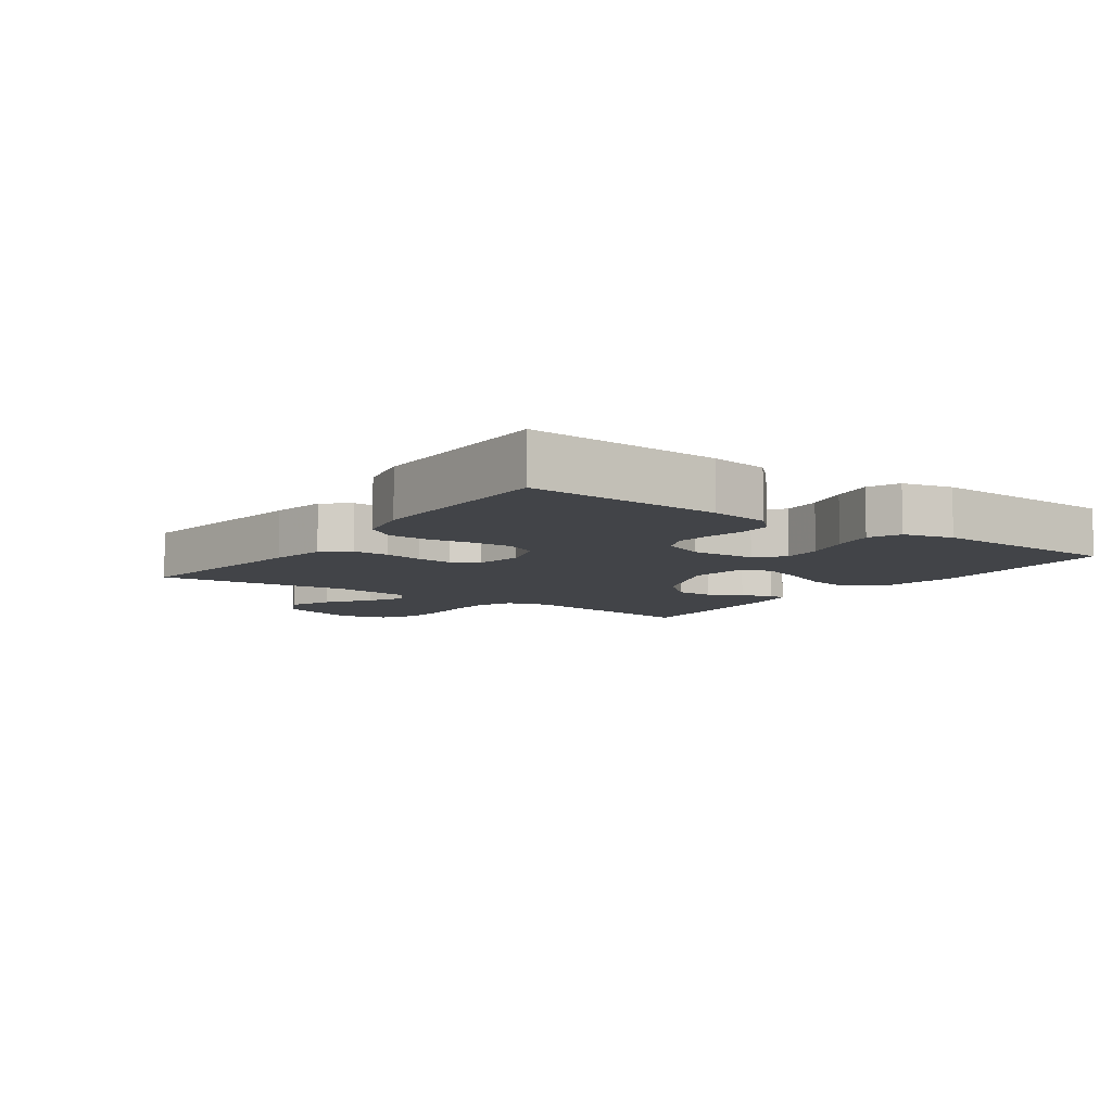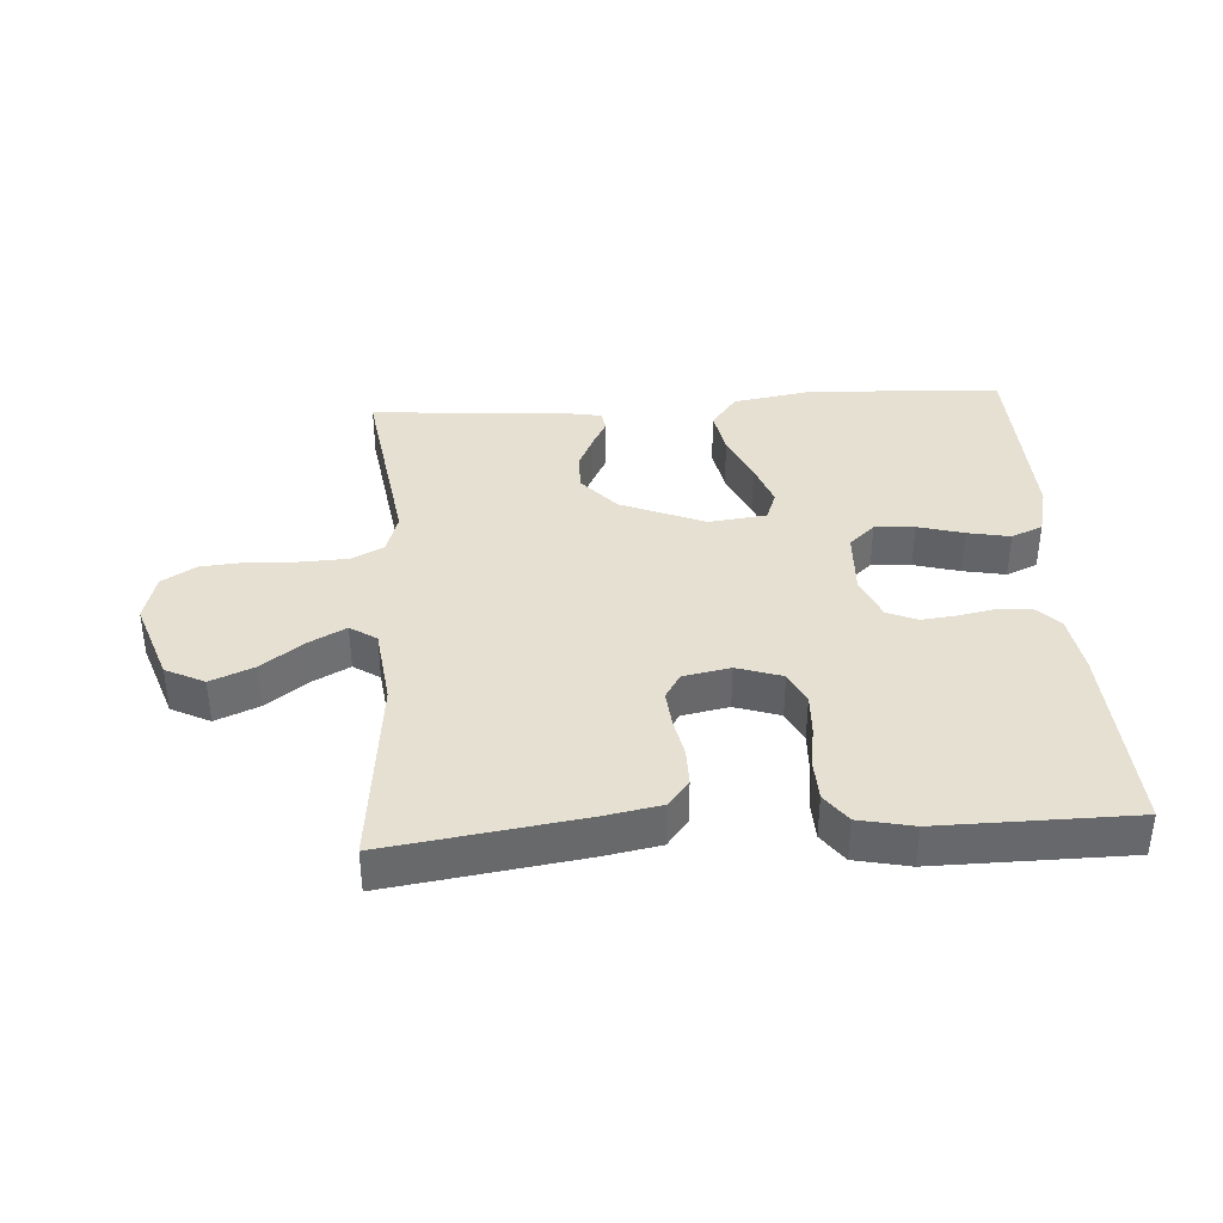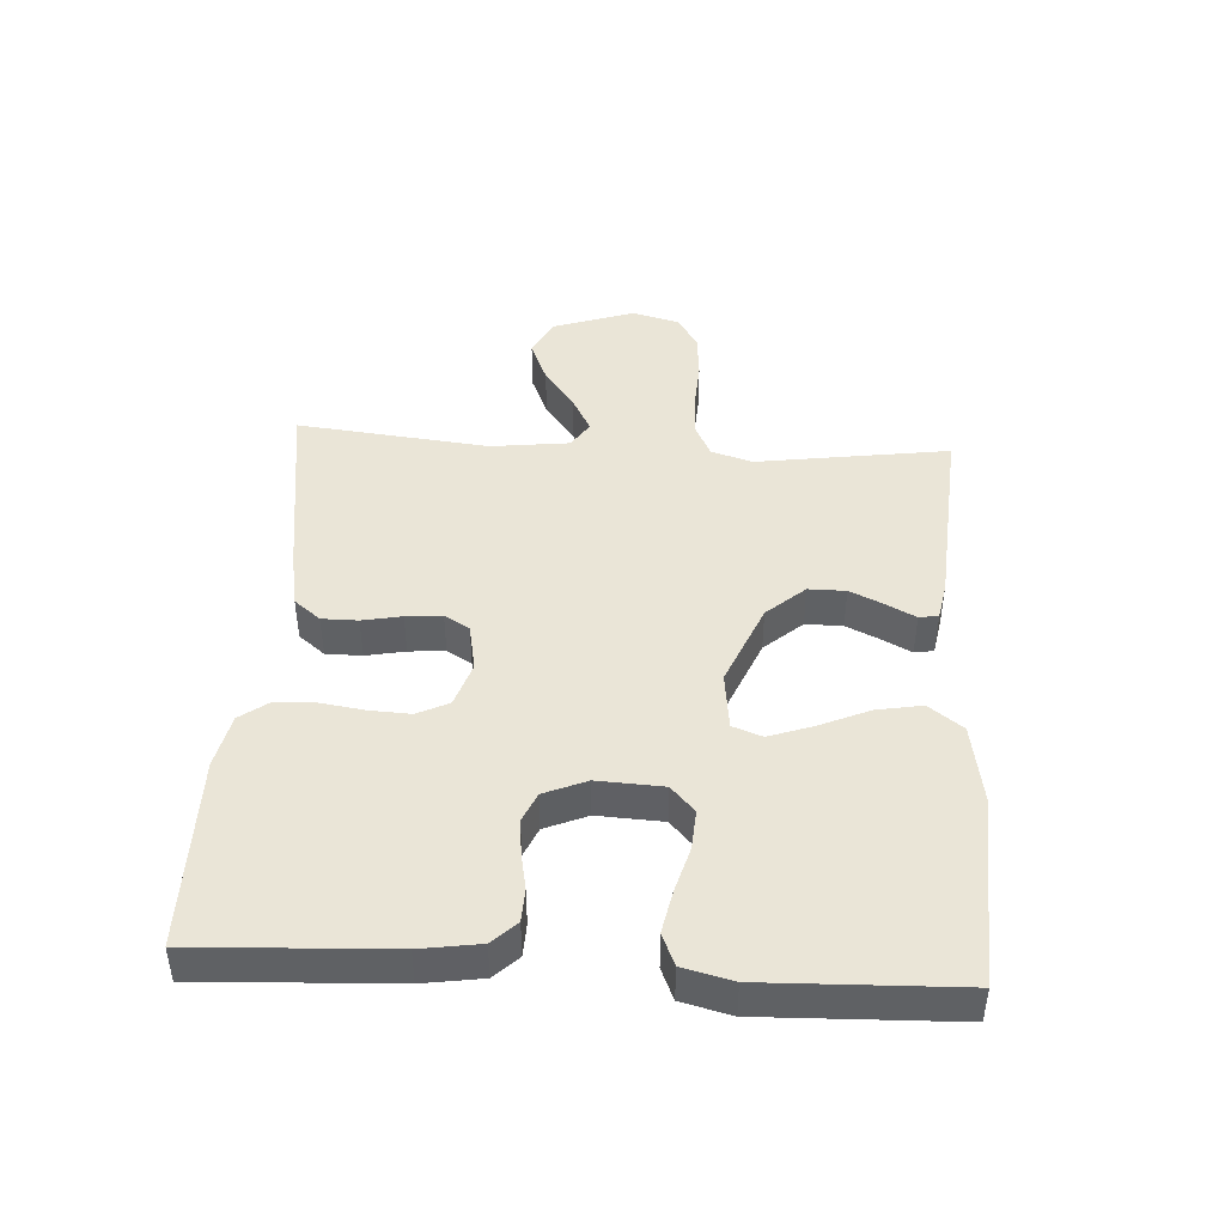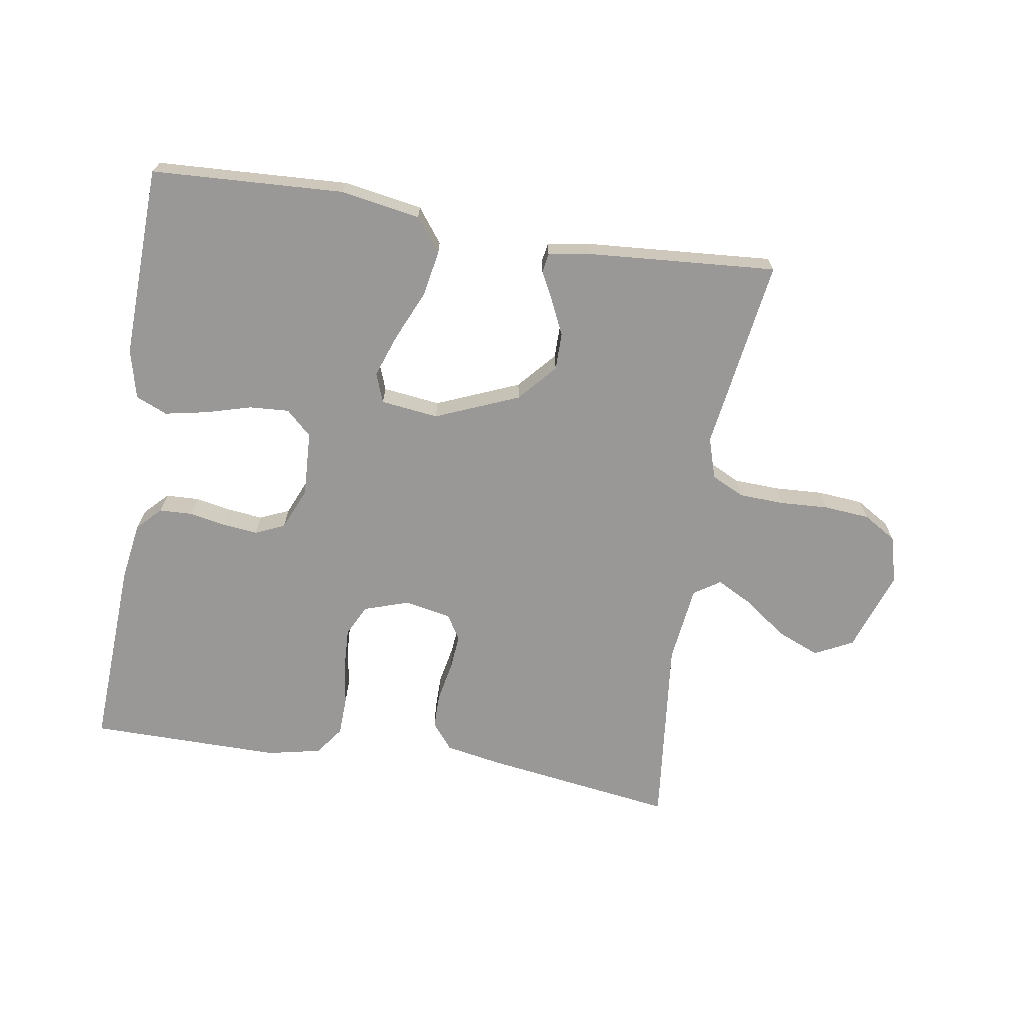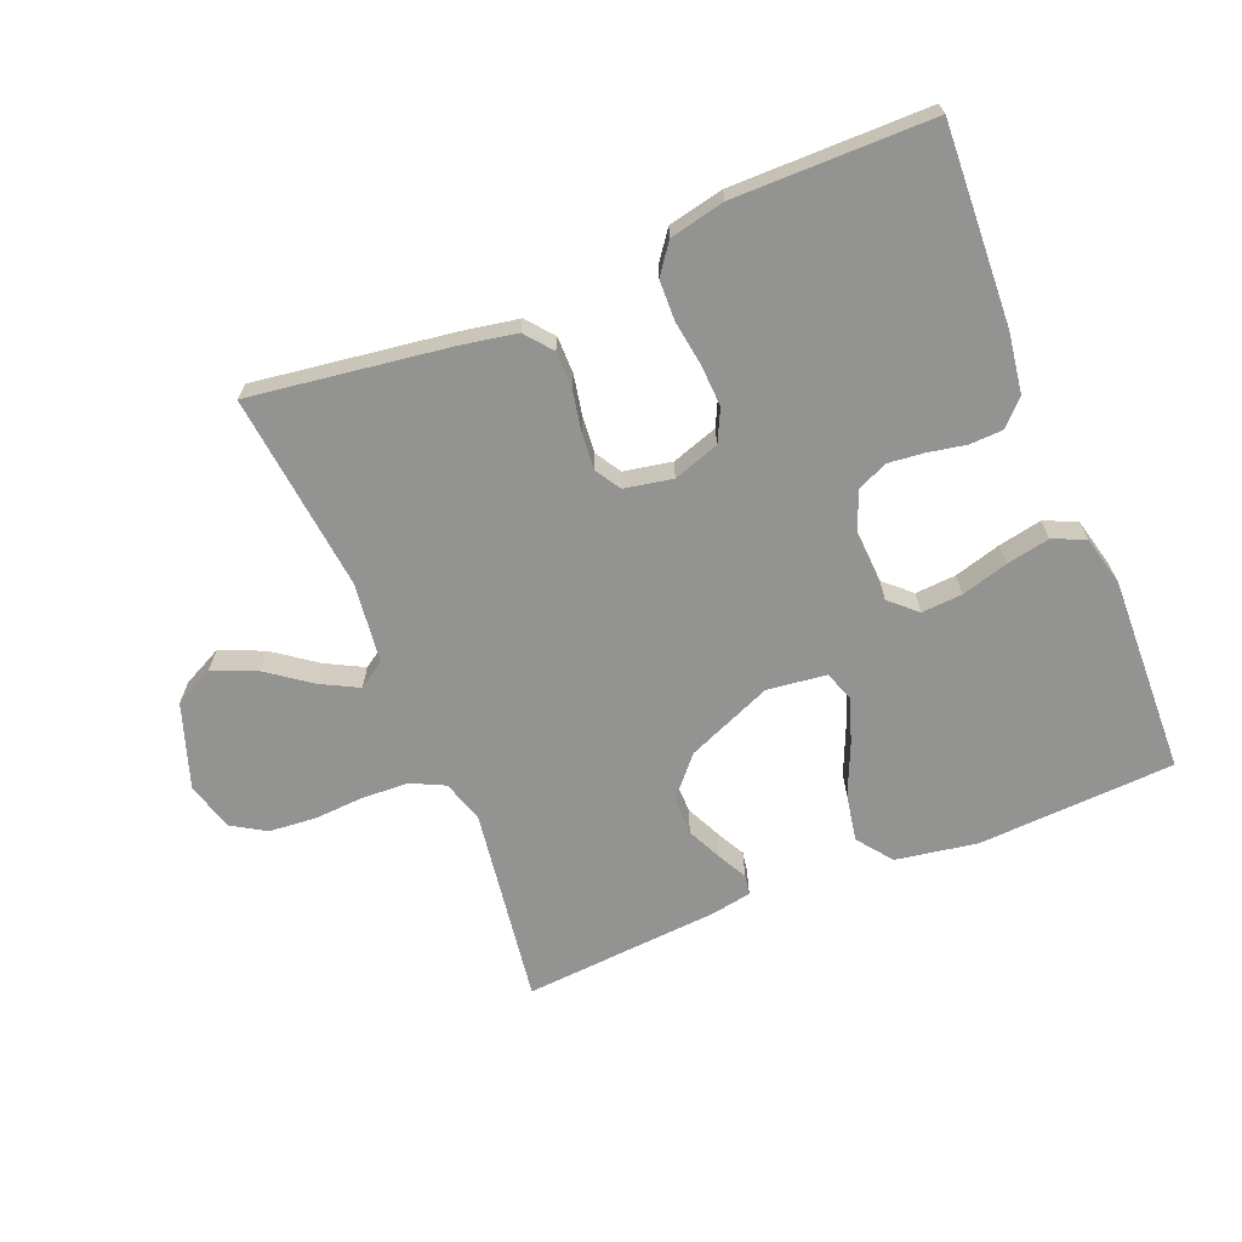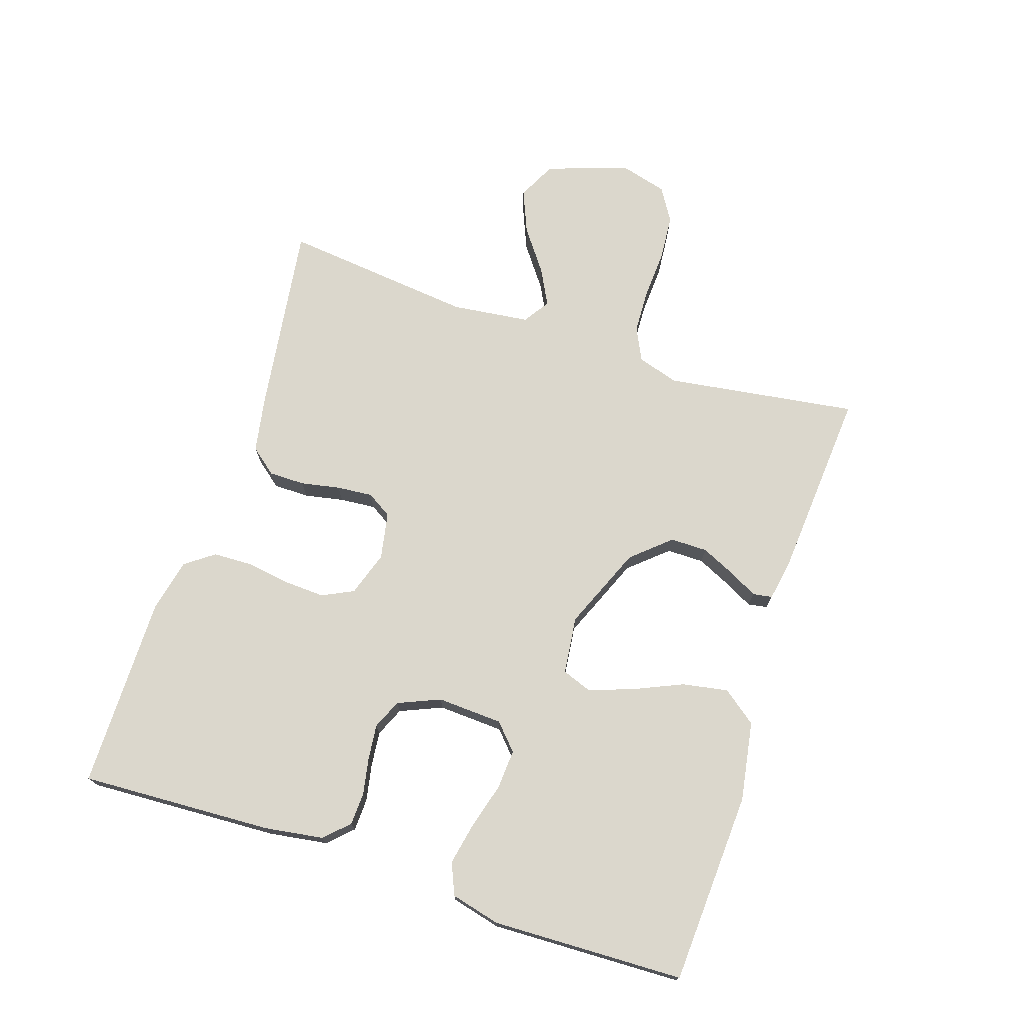
<metadata>
{"format":"obj","ext":"obj","renderer":"f3d","projection":"perspective","resolution":1024,"background":"white","views":[{"elev":-8.0,"azim":54.6,"up":"+Y"},{"elev":37.8,"azim":-3.8,"up":"+Y"},{"elev":44.2,"azim":93.5,"up":"+Y"},{"elev":-68.6,"azim":170.9,"up":"+Y"},{"elev":-66.7,"azim":22.3,"up":"+Y"},{"elev":73.2,"azim":108.3,"up":"+Y"}]}
</metadata>
<code>
v -0.5 0.07 0.5
v -0.2 0.07 0.457
v -0.113 0.07 0.441
v -0.08 0.07 0.4
v -0.08 0.07 0.344
v -0.092 0.07 0.283
v -0.097 0.07 0.227
v -0.073 0.07 0.188
v 0 0.07 0.174
v 0.07 0.07 0.197
v 0.094 0.07 0.246
v 0.091 0.07 0.31
v 0.081 0.07 0.378
v 0.083 0.07 0.439
v 0.116 0.07 0.484
v 0.2 0.07 0.502
v 0.5 0.07 0.5
v 0.485 0.07 0.2
v 0.471 0.07 0.108
v 0.435 0.07 0.071
v 0.384 0.07 0.069
v 0.327 0.07 0.08
v 0.272 0.07 0.086
v 0.226 0.07 0.066
v 0.198 0.07 0
v 0.203 0.07 -0.102
v 0.243 0.07 -0.139
v 0.305 0.07 -0.135
v 0.376 0.07 -0.115
v 0.442 0.07 -0.102
v 0.491 0.07 -0.123
v 0.51 0.07 -0.2
v 0.5 0.07 -0.5
v 0.2 0.07 -0.515
v 0.076 0.07 -0.494
v 0.036 0.07 -0.441
v 0.049 0.07 -0.37
v 0.083 0.07 -0.293
v 0.107 0.07 -0.225
v 0.09 0.07 -0.179
v 0 0.07 -0.168
v -0.13 0.07 -0.222
v -0.182 0.07 -0.281
v -0.182 0.07 -0.339
v -0.157 0.07 -0.393
v -0.134 0.07 -0.437
v -0.139 0.07 -0.467
v -0.2 0.07 -0.478
v -0.5 0.07 -0.5
v -0.456 0.07 -0.2
v -0.476 0.07 -0.136
v -0.527 0.07 -0.111
v -0.598 0.07 -0.108
v -0.674 0.07 -0.112
v -0.745 0.07 -0.106
v -0.797 0.07 -0.074
v -0.817 0.07 0
v -0.773 0.07 0.127
v -0.713 0.07 0.157
v -0.646 0.07 0.129
v -0.581 0.07 0.081
v -0.524 0.07 0.051
v -0.483 0.07 0.078
v -0.468 0.07 0.2
v -0.5 0 0.5
v -0.2 0 0.457
v -0.113 0 0.441
v -0.08 0 0.4
v -0.08 0 0.344
v -0.092 0 0.283
v -0.097 0 0.227
v -0.073 0 0.188
v 0 0 0.174
v 0.07 0 0.197
v 0.094 0 0.246
v 0.091 0 0.31
v 0.081 0 0.378
v 0.083 0 0.439
v 0.116 0 0.484
v 0.2 0 0.502
v 0.5 0 0.5
v 0.485 0 0.2
v 0.471 0 0.108
v 0.435 0 0.071
v 0.384 0 0.069
v 0.327 0 0.08
v 0.272 0 0.086
v 0.226 0 0.066
v 0.198 0 0
v 0.203 0 -0.102
v 0.243 0 -0.139
v 0.305 0 -0.135
v 0.376 0 -0.115
v 0.442 0 -0.102
v 0.491 0 -0.123
v 0.51 0 -0.2
v 0.5 0 -0.5
v 0.2 0 -0.515
v 0.076 0 -0.494
v 0.036 0 -0.441
v 0.049 0 -0.37
v 0.083 0 -0.293
v 0.107 0 -0.225
v 0.09 0 -0.179
v 0 0 -0.168
v -0.13 0 -0.222
v -0.182 0 -0.281
v -0.182 0 -0.339
v -0.157 0 -0.393
v -0.134 0 -0.437
v -0.139 0 -0.467
v -0.2 0 -0.478
v -0.5 0 -0.5
v -0.456 0 -0.2
v -0.476 0 -0.136
v -0.527 0 -0.111
v -0.598 0 -0.108
v -0.674 0 -0.112
v -0.745 0 -0.106
v -0.797 0 -0.074
v -0.817 0 0
v -0.773 0 0.127
v -0.713 0 0.157
v -0.646 0 0.129
v -0.581 0 0.081
v -0.524 0 0.051
v -0.483 0 0.078
v -0.468 0 0.2
f 58 59 60 61
f 58 61 62
f 57 58 62
f 56 57 62
f 53 54 55 56
f 52 53 56 62
f 51 52 62 63
f 47 48 49 50
f 45 46 47 50
f 44 45 50 51
f 43 44 51 63
f 35 36 37 38
f 35 38 39
f 34 35 39
f 33 34 39
f 32 33 39 40
f 28 29 30 31
f 27 28 31 32
f 19 20 21 22
f 19 22 23
f 18 19 23
f 17 18 23 24
f 15 16 17 24
f 12 13 14 15
f 11 12 15 24
f 3 4 5 6
f 3 6 7
f 64 1 2 3
f 64 3 7
f 42 43 63 64
f 41 42 64 7
f 27 32 40 41
f 26 27 41
f 25 26 41
f 10 11 24 25
f 9 10 25 41
f 8 9 41
f 7 8 41
f 125 124 123 122
f 126 125 122
f 126 122 121
f 126 121 120
f 120 119 118 117
f 126 120 117 116
f 127 126 116 115
f 114 113 112 111
f 114 111 110 109
f 115 114 109 108
f 127 115 108 107
f 102 101 100 99
f 103 102 99
f 103 99 98
f 103 98 97
f 104 103 97 96
f 95 94 93 92
f 96 95 92 91
f 86 85 84 83
f 87 86 83
f 87 83 82
f 88 87 82 81
f 88 81 80 79
f 79 78 77 76
f 88 79 76 75
f 70 69 68 67
f 71 70 67
f 67 66 65 128
f 71 67 128
f 128 127 107 106
f 71 128 106 105
f 105 104 96 91
f 105 91 90
f 105 90 89
f 89 88 75 74
f 105 89 74 73
f 105 73 72
f 105 72 71
f 1 65 66 2
f 2 66 67 3
f 3 67 68 4
f 4 68 69 5
f 5 69 70 6
f 6 70 71 7
f 7 71 72 8
f 8 72 73 9
f 9 73 74 10
f 10 74 75 11
f 11 75 76 12
f 12 76 77 13
f 13 77 78 14
f 14 78 79 15
f 15 79 80 16
f 16 80 81 17
f 17 81 82 18
f 18 82 83 19
f 19 83 84 20
f 20 84 85 21
f 21 85 86 22
f 22 86 87 23
f 23 87 88 24
f 24 88 89 25
f 25 89 90 26
f 26 90 91 27
f 27 91 92 28
f 28 92 93 29
f 29 93 94 30
f 30 94 95 31
f 31 95 96 32
f 32 96 97 33
f 33 97 98 34
f 34 98 99 35
f 35 99 100 36
f 36 100 101 37
f 37 101 102 38
f 38 102 103 39
f 39 103 104 40
f 40 104 105 41
f 41 105 106 42
f 42 106 107 43
f 43 107 108 44
f 44 108 109 45
f 45 109 110 46
f 46 110 111 47
f 47 111 112 48
f 48 112 113 49
f 49 113 114 50
f 50 114 115 51
f 51 115 116 52
f 52 116 117 53
f 53 117 118 54
f 54 118 119 55
f 55 119 120 56
f 56 120 121 57
f 57 121 122 58
f 58 122 123 59
f 59 123 124 60
f 60 124 125 61
f 61 125 126 62
f 62 126 127 63
f 63 127 128 64
f 64 128 65 1

</code>
